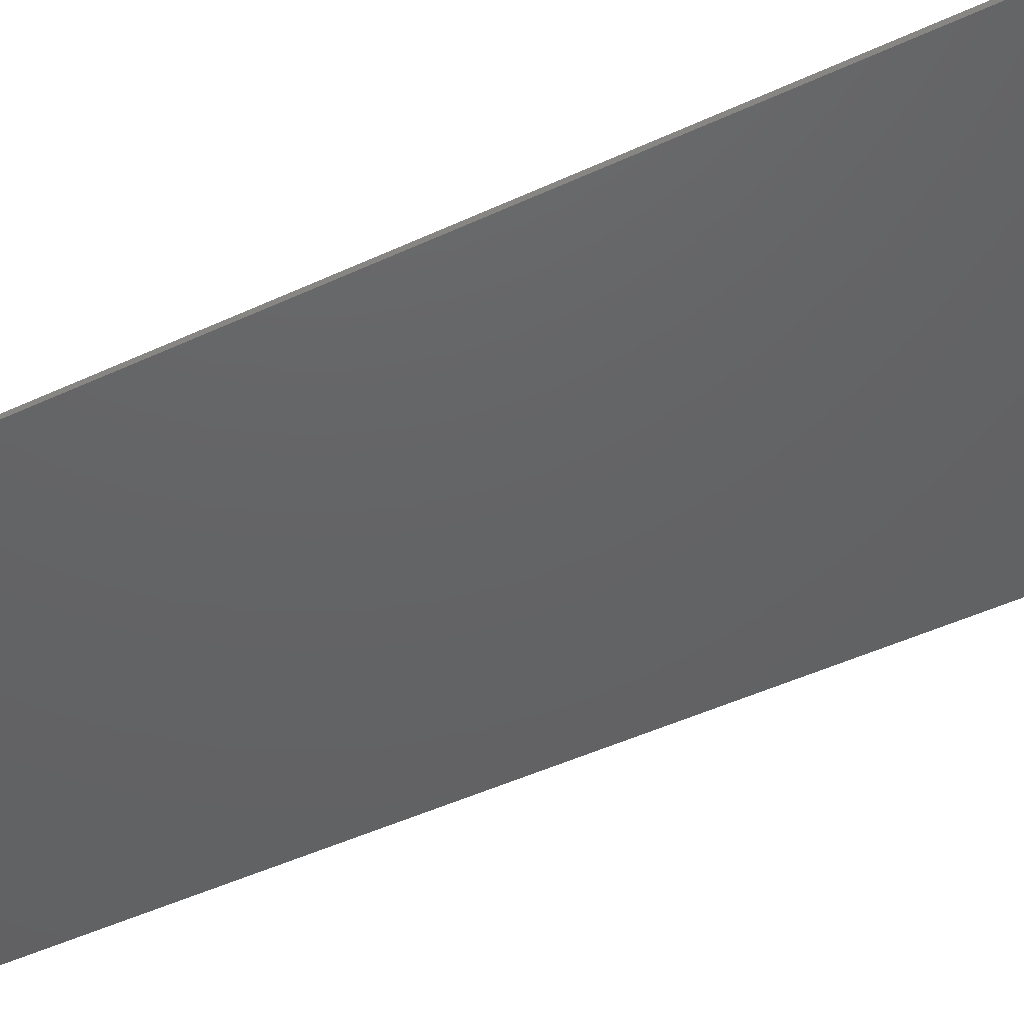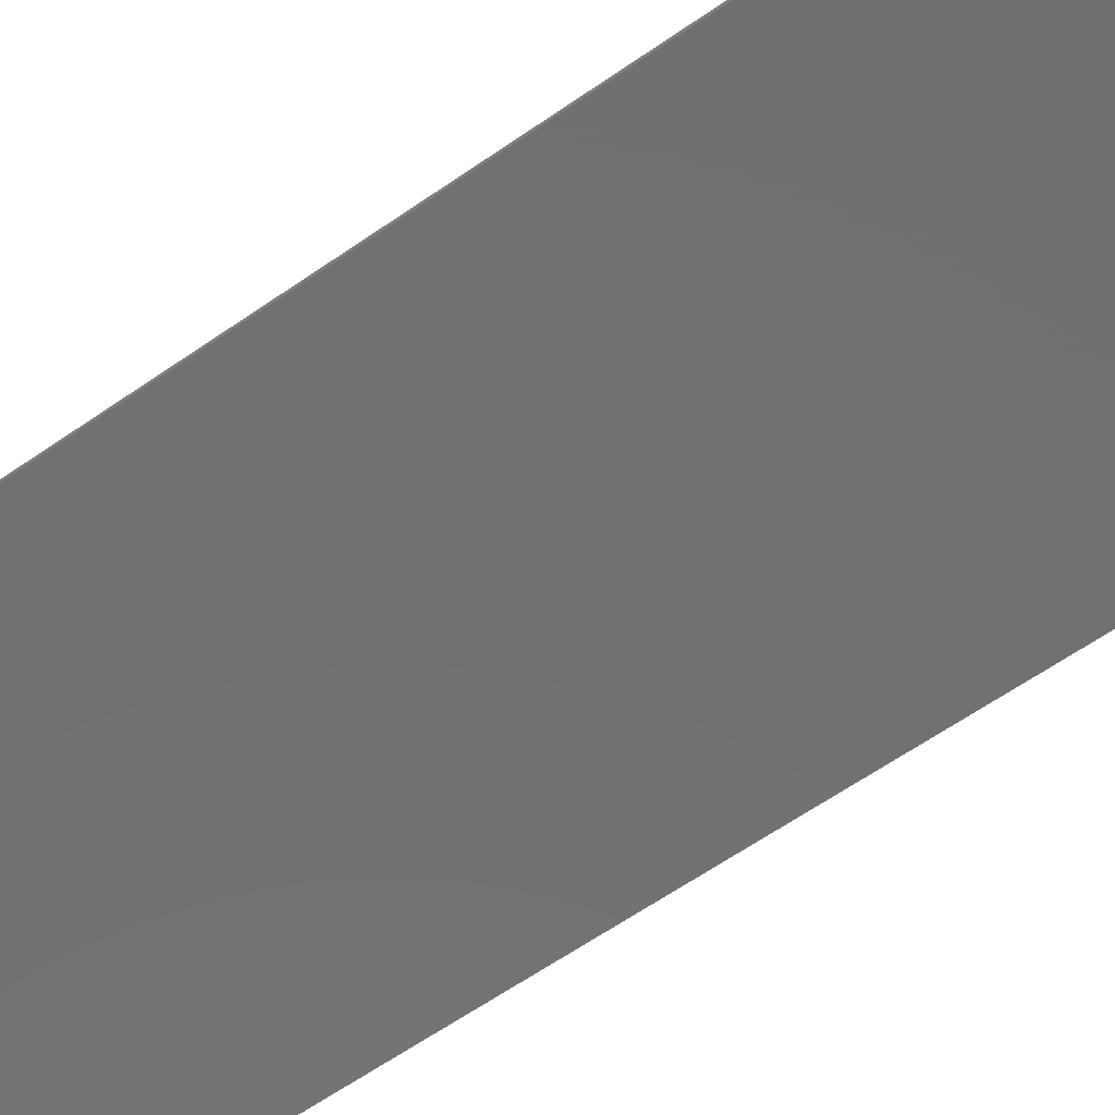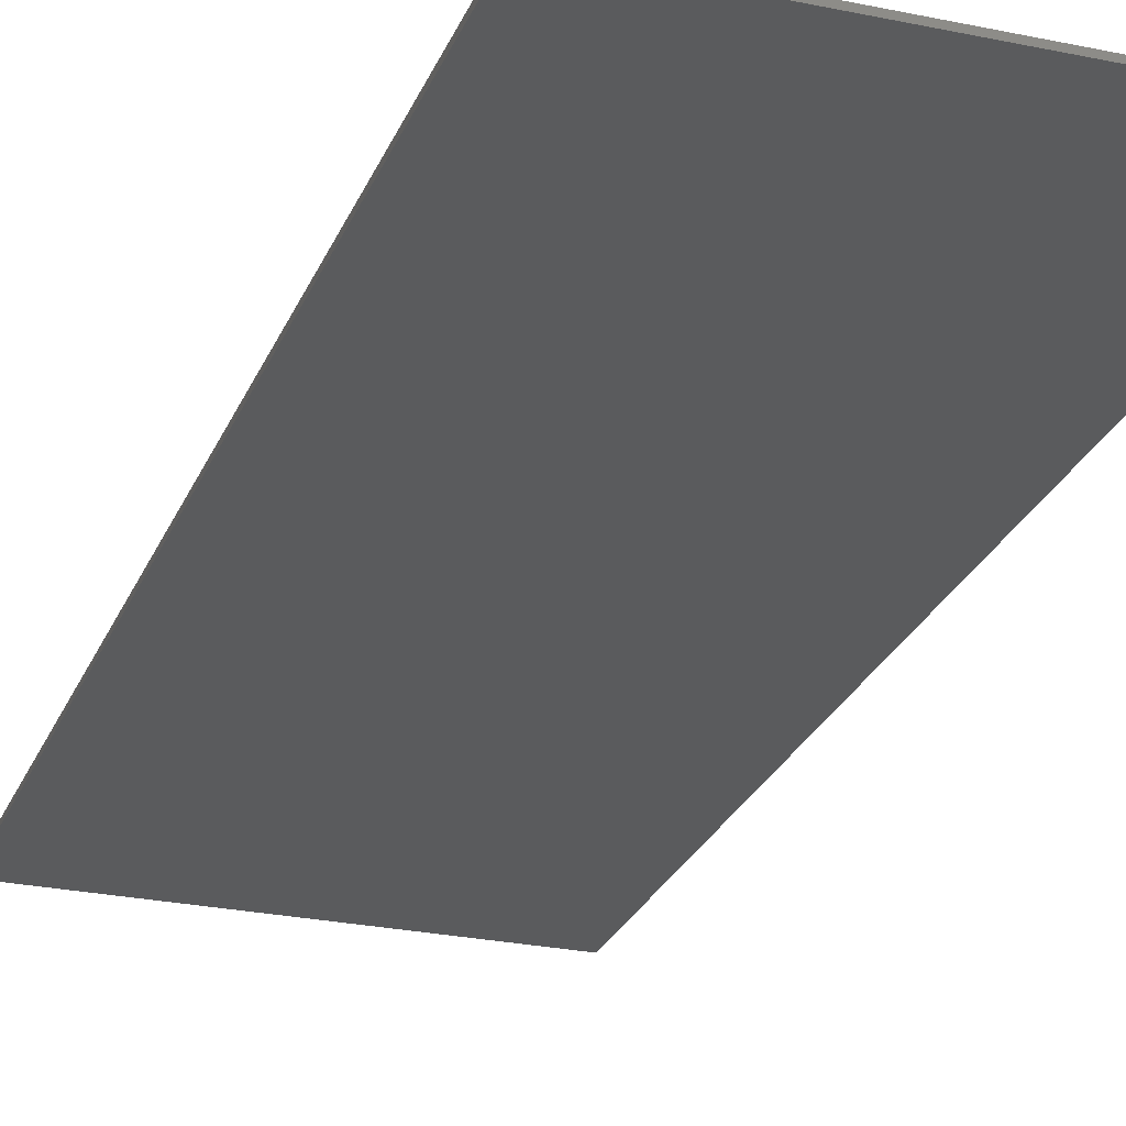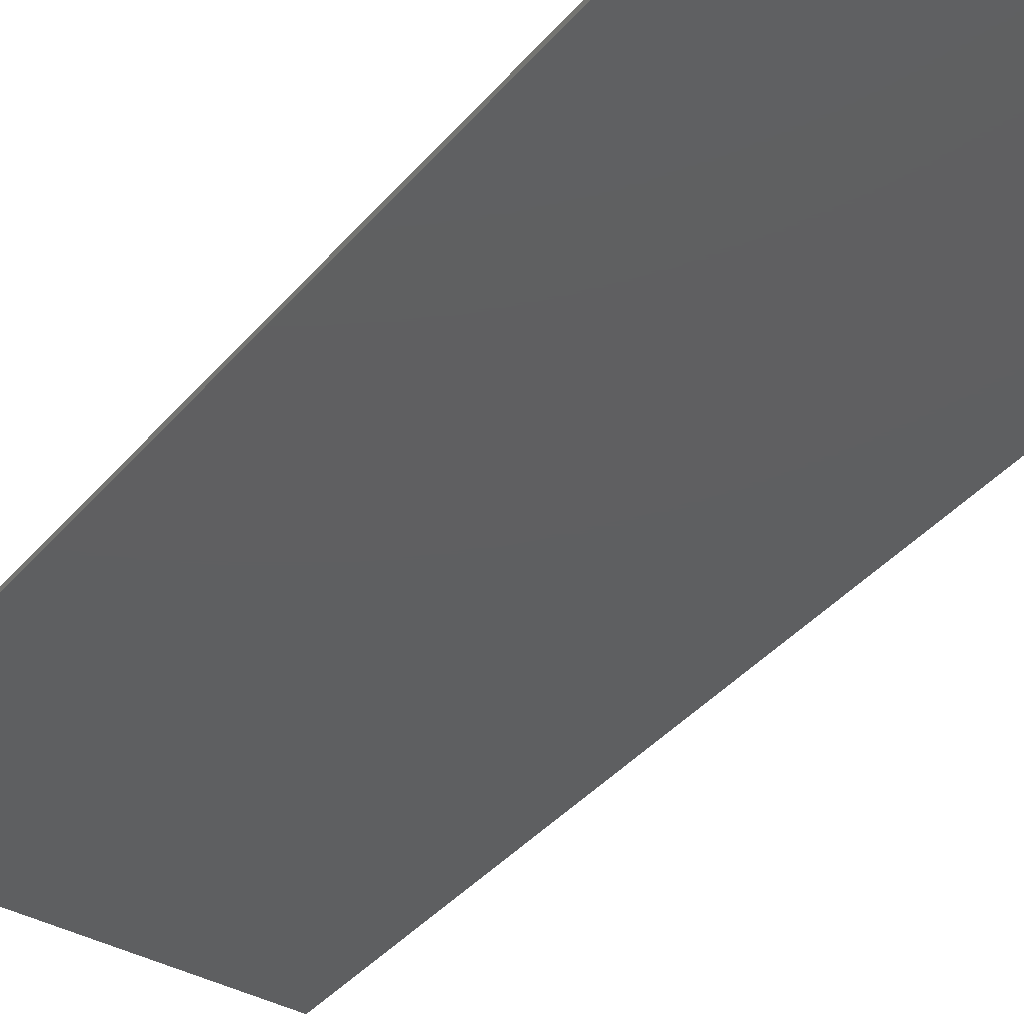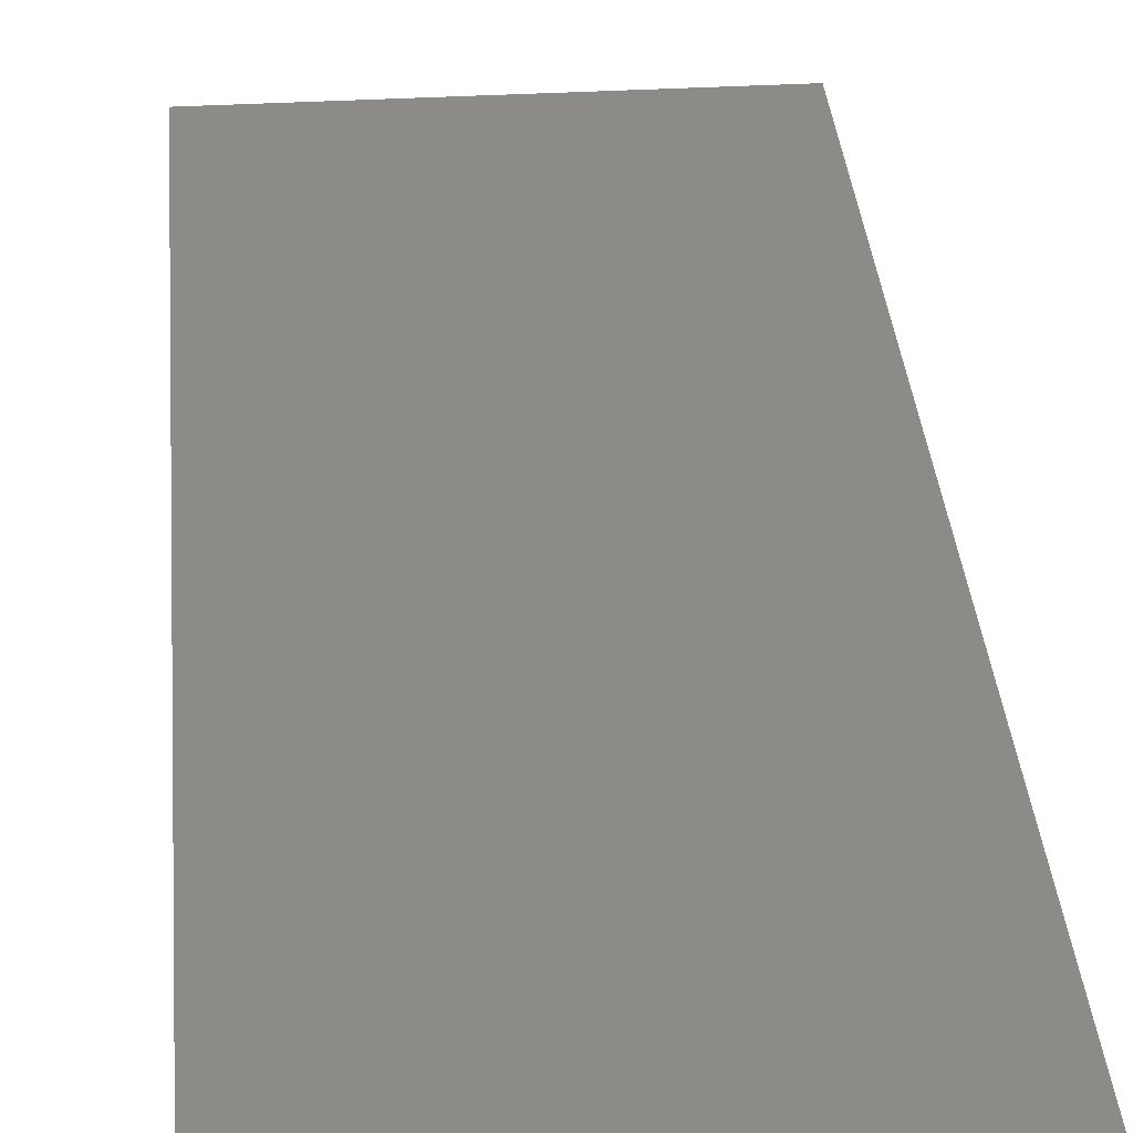
<metadata>
{"format":"stl","ext":"stl","renderer":"f3d","projection":"perspective","resolution":1024,"background":"white","views":[{"elev":-44.9,"azim":-61.3,"up":"+Y"},{"elev":-62.9,"azim":-54.9,"up":"+Y"},{"elev":-25.7,"azim":-18.7,"up":"+Y"},{"elev":-38.1,"azim":144.9,"up":"+Y"},{"elev":33.1,"azim":-4.6,"up":"+Y"}]}
</metadata>
<code>
# stl→obj: 8 verts, 12 faces
v 1104 1170 518.6
v 1104 1170 186.9
v 1104 1168 518.6
v 1104 1168 186.9
v 1231 1170 518.6
v 1231 1168 518.6
v 1231 1170 186.9
v 1231 1168 186.9
f 1 2 3
f 3 2 4
f 5 1 6
f 6 1 3
f 7 5 8
f 8 5 6
f 2 7 4
f 4 7 8
f 5 7 1
f 1 7 2
f 8 6 4
f 4 6 3

</code>
